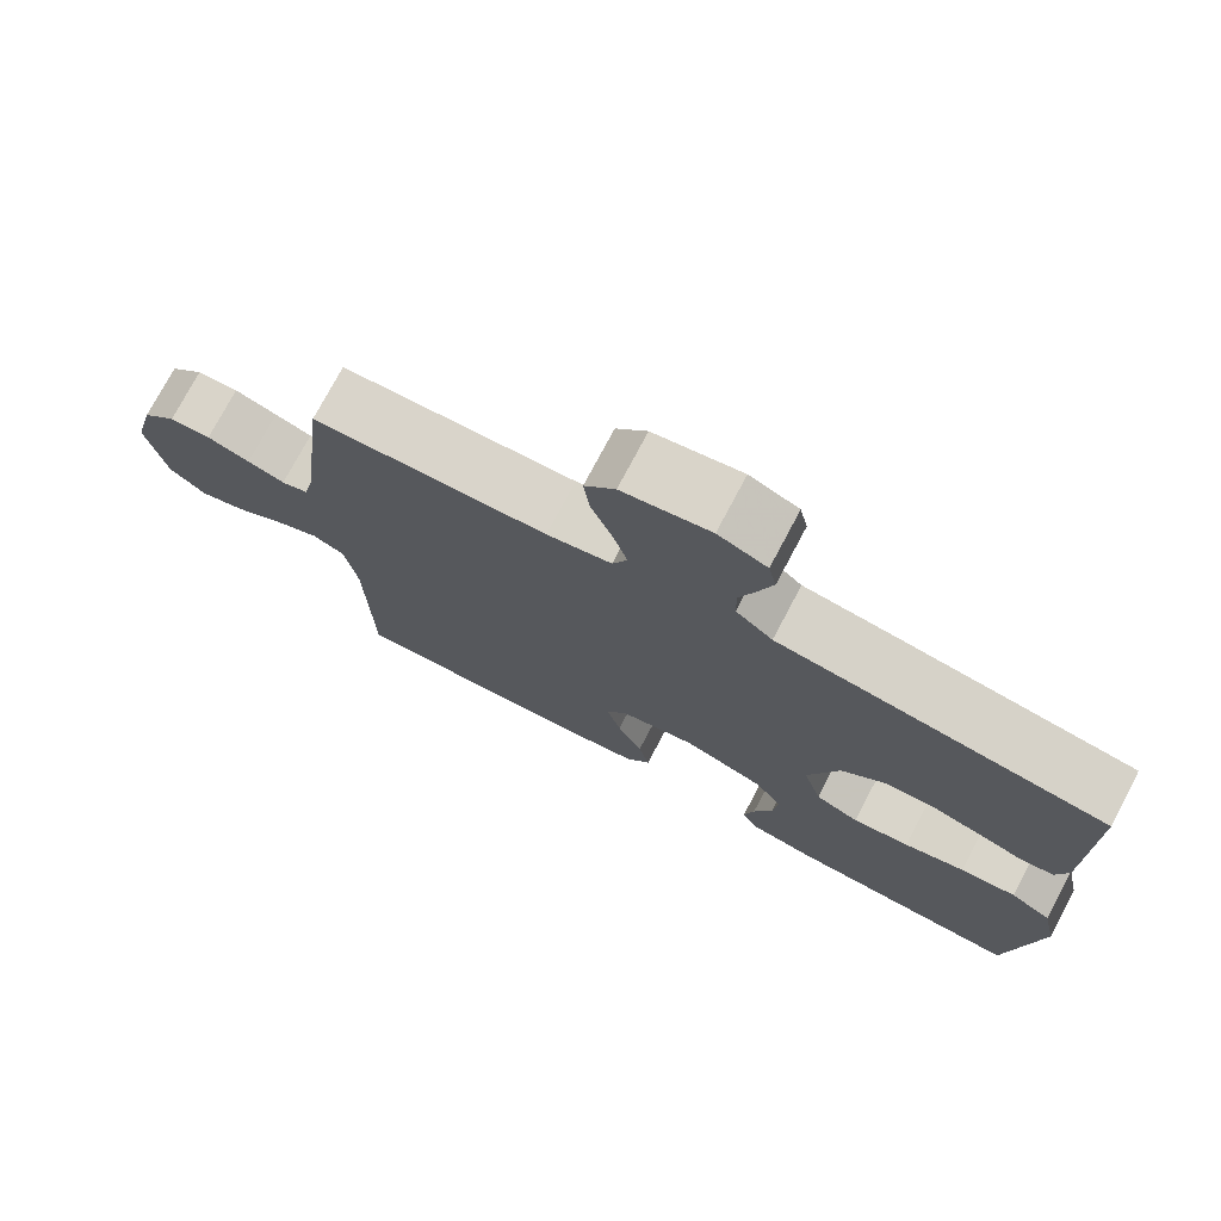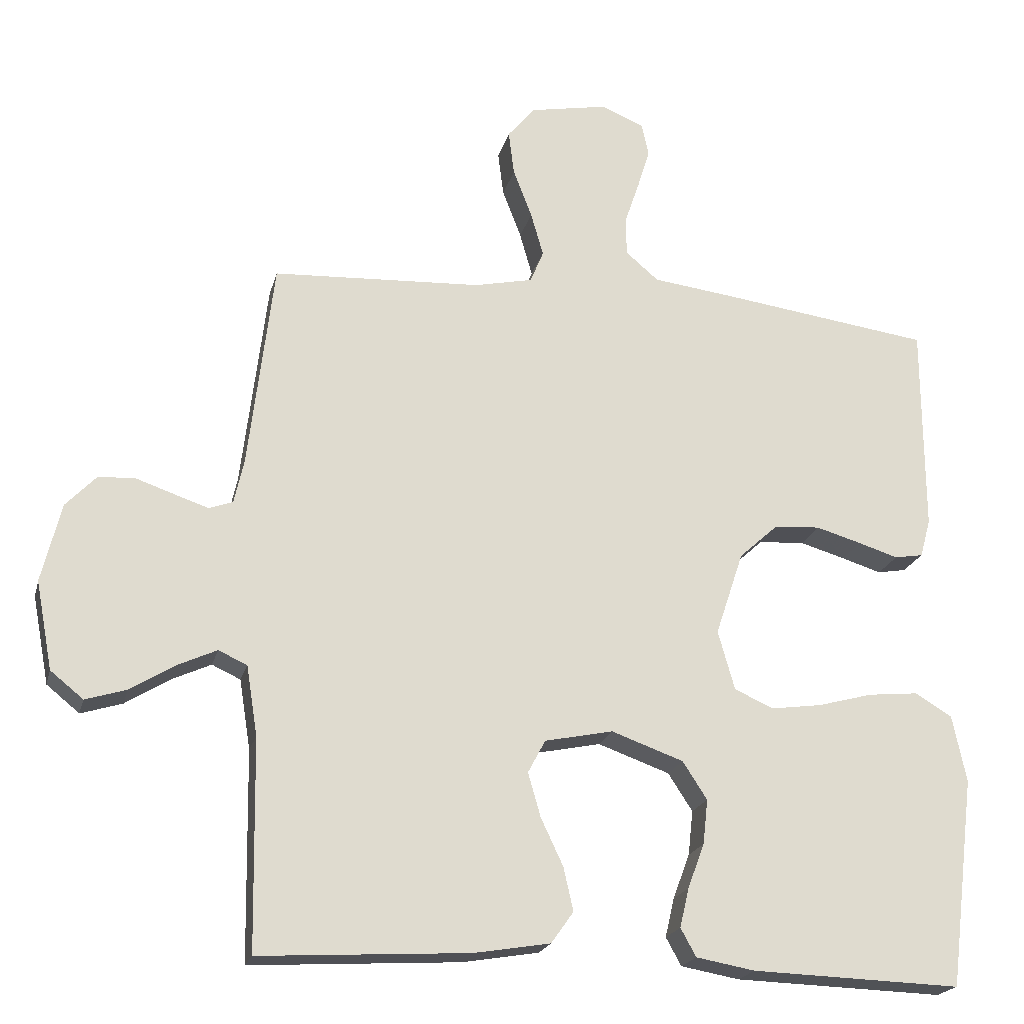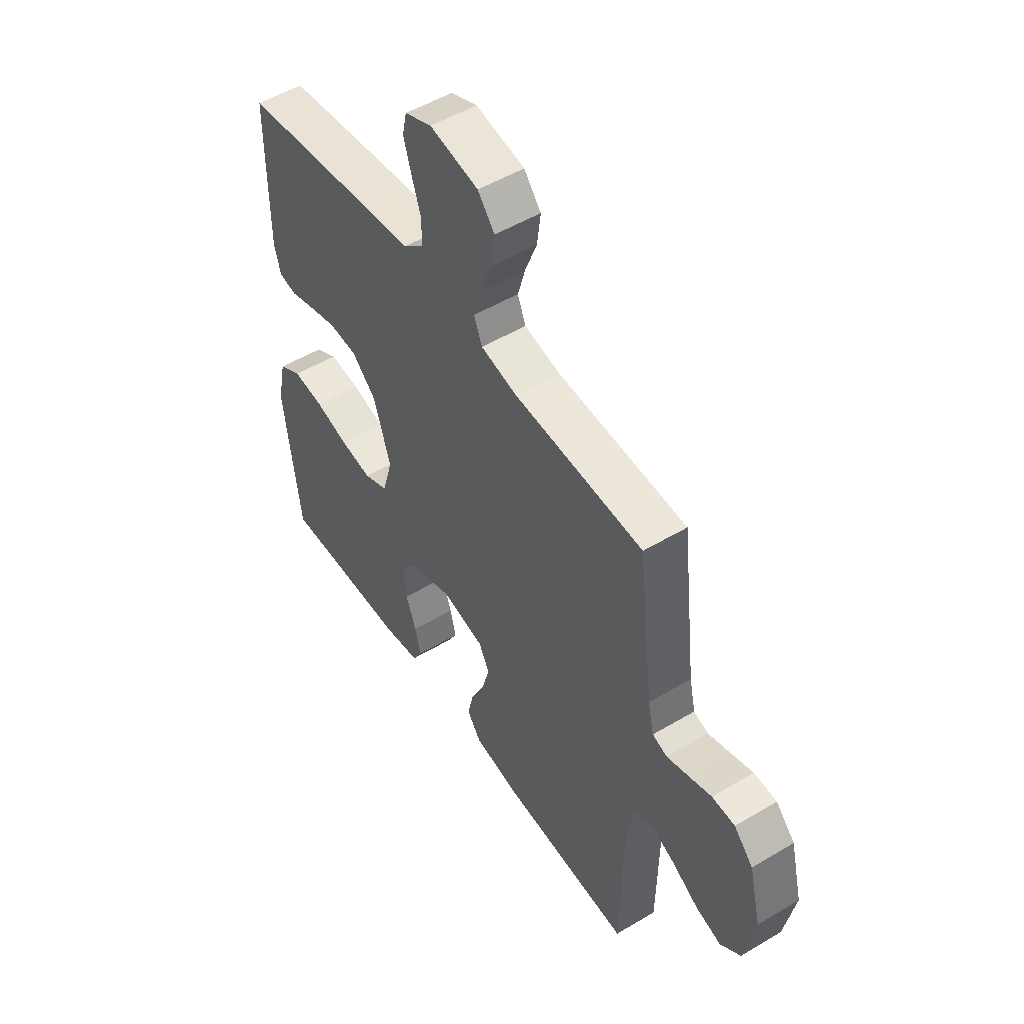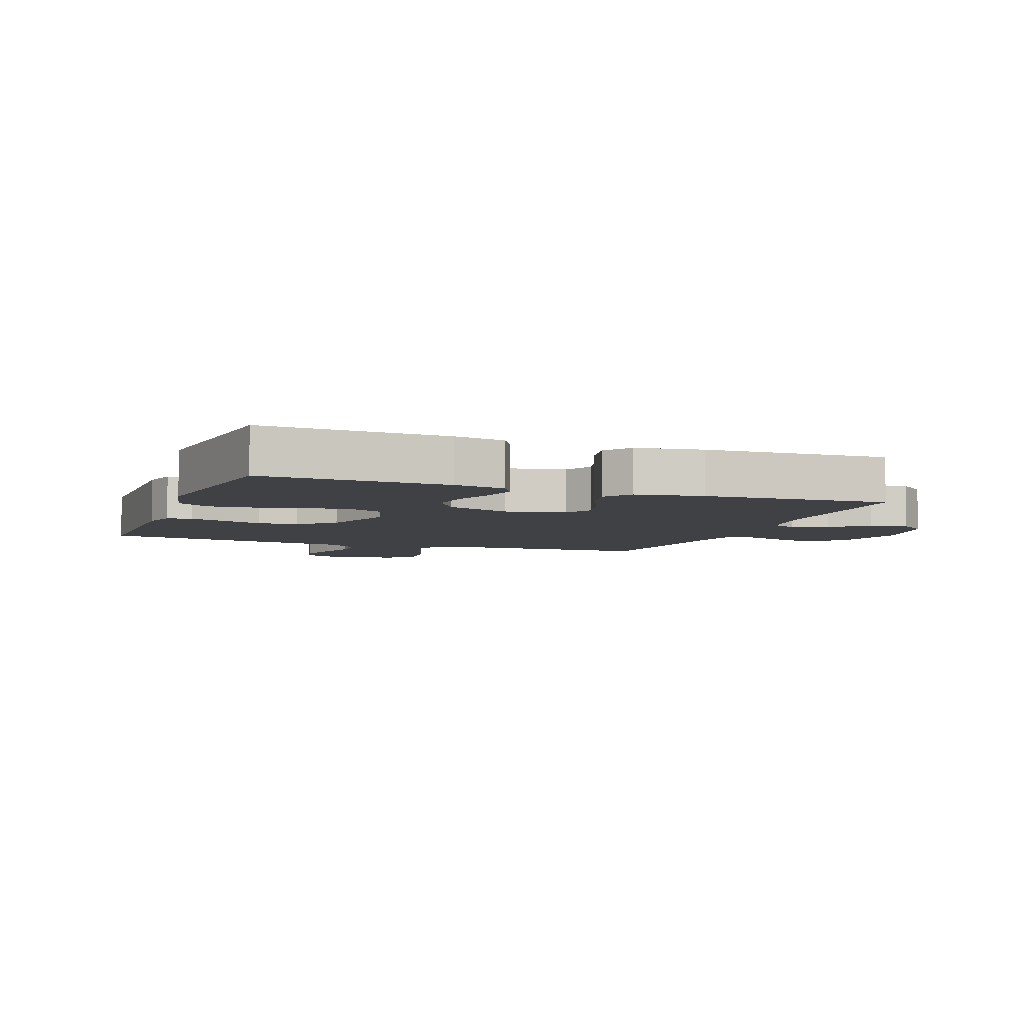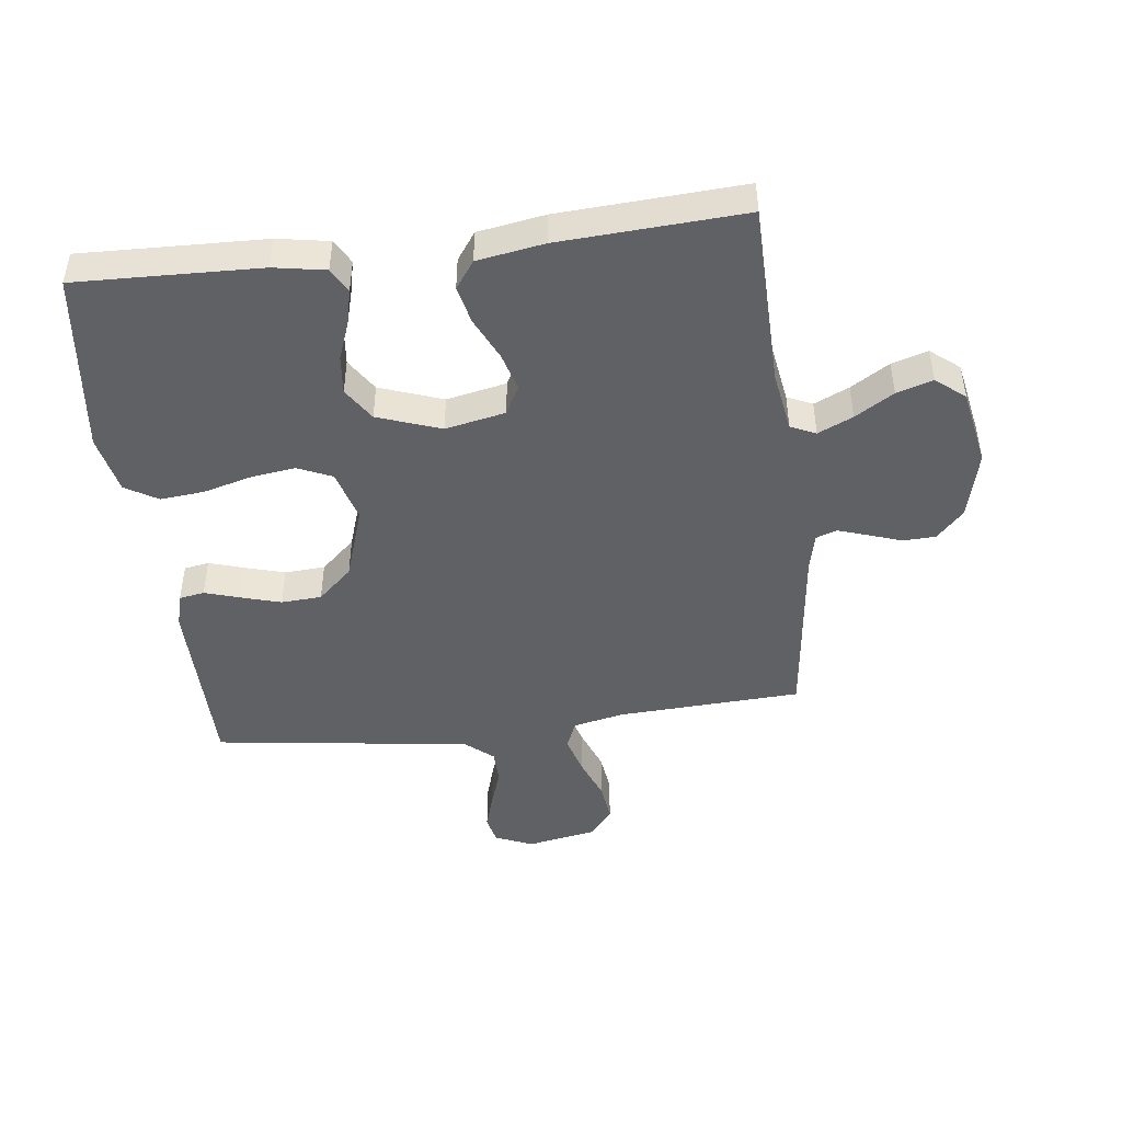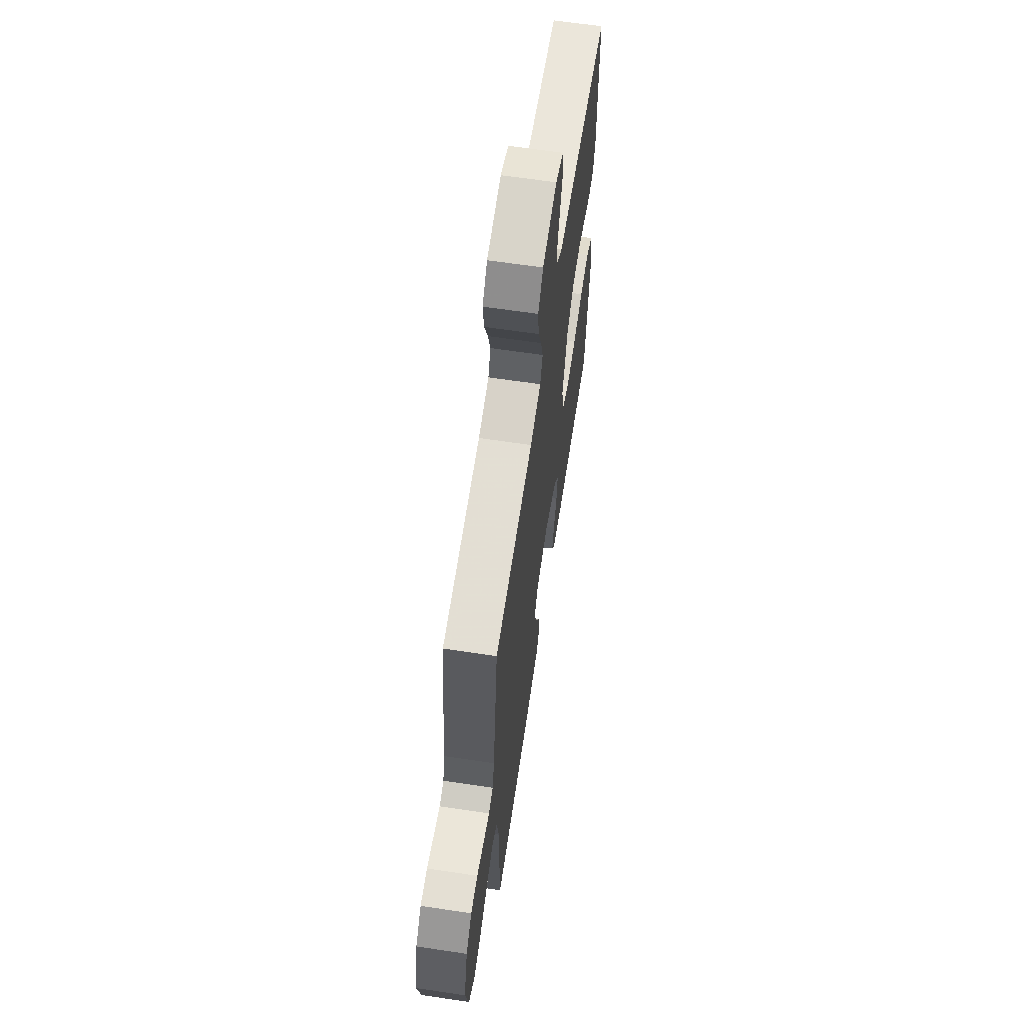
<metadata>
{"format":"obj","ext":"obj","renderer":"f3d","projection":"perspective","resolution":1024,"background":"white","views":[{"elev":75.4,"azim":27.9,"up":"+Z"},{"elev":-20.5,"azim":-13.6,"up":"+Z"},{"elev":51.6,"azim":-122.9,"up":"+Z"},{"elev":-5.7,"azim":159.4,"up":"+Y"},{"elev":-46.1,"azim":-172.9,"up":"+Y"},{"elev":64.2,"azim":-81.4,"up":"+Z"}]}
</metadata>
<code>
v -0.5 0.07 -0.5
v -0.505 0.07 -0.2
v -0.521 0.07 -0.1
v -0.562 0.07 -0.081
v -0.619 0.07 -0.107
v -0.682 0.07 -0.146
v -0.741 0.07 -0.164
v -0.788 0.07 -0.126
v -0.812 0.07 0
v -0.784 0.07 0.113
v -0.74 0.07 0.159
v -0.687 0.07 0.161
v -0.632 0.07 0.142
v -0.584 0.07 0.126
v -0.55 0.07 0.138
v -0.536 0.07 0.2
v -0.5 0.07 0.5
v -0.2 0.07 0.515
v -0.117 0.07 0.533
v -0.098 0.07 0.579
v -0.116 0.07 0.642
v -0.143 0.07 0.712
v -0.151 0.07 0.776
v -0.112 0.07 0.823
v 0 0.07 0.844
v 0.062 0.07 0.818
v 0.072 0.07 0.772
v 0.054 0.07 0.713
v 0.033 0.07 0.651
v 0.034 0.07 0.596
v 0.081 0.07 0.556
v 0.2 0.07 0.541
v 0.5 0.07 0.5
v 0.501 0.07 0.2
v 0.486 0.07 0.145
v 0.445 0.07 0.138
v 0.388 0.07 0.156
v 0.323 0.07 0.175
v 0.257 0.07 0.171
v 0.201 0.07 0.12
v 0.161 0.07 0
v 0.185 0.07 -0.085
v 0.241 0.07 -0.11
v 0.314 0.07 -0.1
v 0.392 0.07 -0.079
v 0.464 0.07 -0.072
v 0.517 0.07 -0.104
v 0.537 0.07 -0.2
v 0.5 0.07 -0.5
v 0.2 0.07 -0.49
v 0.116 0.07 -0.475
v 0.094 0.07 -0.435
v 0.107 0.07 -0.379
v 0.131 0.07 -0.315
v 0.138 0.07 -0.251
v 0.103 0.07 -0.197
v 0 0.07 -0.16
v -0.098 0.07 -0.18
v -0.123 0.07 -0.227
v -0.105 0.07 -0.29
v -0.073 0.07 -0.358
v -0.059 0.07 -0.42
v -0.091 0.07 -0.465
v -0.2 0.07 -0.483
v -0.5 0 -0.5
v -0.505 0 -0.2
v -0.521 0 -0.1
v -0.562 0 -0.081
v -0.619 0 -0.107
v -0.682 0 -0.146
v -0.741 0 -0.164
v -0.788 0 -0.126
v -0.812 0 0
v -0.784 0 0.113
v -0.74 0 0.159
v -0.687 0 0.161
v -0.632 0 0.142
v -0.584 0 0.126
v -0.55 0 0.138
v -0.536 0 0.2
v -0.5 0 0.5
v -0.2 0 0.515
v -0.117 0 0.533
v -0.098 0 0.579
v -0.116 0 0.642
v -0.143 0 0.712
v -0.151 0 0.776
v -0.112 0 0.823
v 0 0 0.844
v 0.062 0 0.818
v 0.072 0 0.772
v 0.054 0 0.713
v 0.033 0 0.651
v 0.034 0 0.596
v 0.081 0 0.556
v 0.2 0 0.541
v 0.5 0 0.5
v 0.501 0 0.2
v 0.486 0 0.145
v 0.445 0 0.138
v 0.388 0 0.156
v 0.323 0 0.175
v 0.257 0 0.171
v 0.201 0 0.12
v 0.161 0 0
v 0.185 0 -0.085
v 0.241 0 -0.11
v 0.314 0 -0.1
v 0.392 0 -0.079
v 0.464 0 -0.072
v 0.517 0 -0.104
v 0.537 0 -0.2
v 0.5 0 -0.5
v 0.2 0 -0.49
v 0.116 0 -0.475
v 0.094 0 -0.435
v 0.107 0 -0.379
v 0.131 0 -0.315
v 0.138 0 -0.251
v 0.103 0 -0.197
v 0 0 -0.16
v -0.098 0 -0.18
v -0.123 0 -0.227
v -0.105 0 -0.29
v -0.073 0 -0.358
v -0.059 0 -0.42
v -0.091 0 -0.465
v -0.2 0 -0.483
f 63 64 1 2
f 60 61 62 63
f 59 60 63 2
f 58 59 2 3
f 57 58 3 4
f 51 52 53 54
f 51 54 55
f 50 51 55
f 49 50 55
f 48 49 55 56
f 44 45 46 47
f 43 44 47 48
f 34 35 36 37
f 34 37 38
f 31 32 33 34
f 31 34 38 39
f 26 27 28 29
f 24 25 26 29
f 24 29 30
f 21 22 23 24
f 20 21 24 30
f 19 20 30 31
f 16 17 18
f 15 16 18 19
f 10 11 12 13
f 10 13 14
f 9 10 14
f 8 9 14 15
f 5 6 7 8
f 4 5 8 15
f 43 48 56 57
f 42 43 57 4
f 41 42 4 15
f 40 41 15 19
f 19 31 39 40
f 66 65 128 127
f 127 126 125 124
f 66 127 124 123
f 67 66 123 122
f 68 67 122 121
f 118 117 116 115
f 119 118 115
f 119 115 114
f 119 114 113
f 120 119 113 112
f 111 110 109 108
f 112 111 108 107
f 101 100 99 98
f 102 101 98
f 98 97 96 95
f 103 102 98 95
f 93 92 91 90
f 93 90 89 88
f 94 93 88
f 88 87 86 85
f 94 88 85 84
f 95 94 84 83
f 82 81 80
f 83 82 80 79
f 77 76 75 74
f 78 77 74
f 78 74 73
f 79 78 73 72
f 72 71 70 69
f 79 72 69 68
f 121 120 112 107
f 68 121 107 106
f 79 68 106 105
f 83 79 105 104
f 104 103 95 83
f 1 65 66 2
f 2 66 67 3
f 3 67 68 4
f 4 68 69 5
f 5 69 70 6
f 6 70 71 7
f 7 71 72 8
f 8 72 73 9
f 9 73 74 10
f 10 74 75 11
f 11 75 76 12
f 12 76 77 13
f 13 77 78 14
f 14 78 79 15
f 15 79 80 16
f 16 80 81 17
f 17 81 82 18
f 18 82 83 19
f 19 83 84 20
f 20 84 85 21
f 21 85 86 22
f 22 86 87 23
f 23 87 88 24
f 24 88 89 25
f 25 89 90 26
f 26 90 91 27
f 27 91 92 28
f 28 92 93 29
f 29 93 94 30
f 30 94 95 31
f 31 95 96 32
f 32 96 97 33
f 33 97 98 34
f 34 98 99 35
f 35 99 100 36
f 36 100 101 37
f 37 101 102 38
f 38 102 103 39
f 39 103 104 40
f 40 104 105 41
f 41 105 106 42
f 42 106 107 43
f 43 107 108 44
f 44 108 109 45
f 45 109 110 46
f 46 110 111 47
f 47 111 112 48
f 48 112 113 49
f 49 113 114 50
f 50 114 115 51
f 51 115 116 52
f 52 116 117 53
f 53 117 118 54
f 54 118 119 55
f 55 119 120 56
f 56 120 121 57
f 57 121 122 58
f 58 122 123 59
f 59 123 124 60
f 60 124 125 61
f 61 125 126 62
f 62 126 127 63
f 63 127 128 64
f 64 128 65 1

</code>
